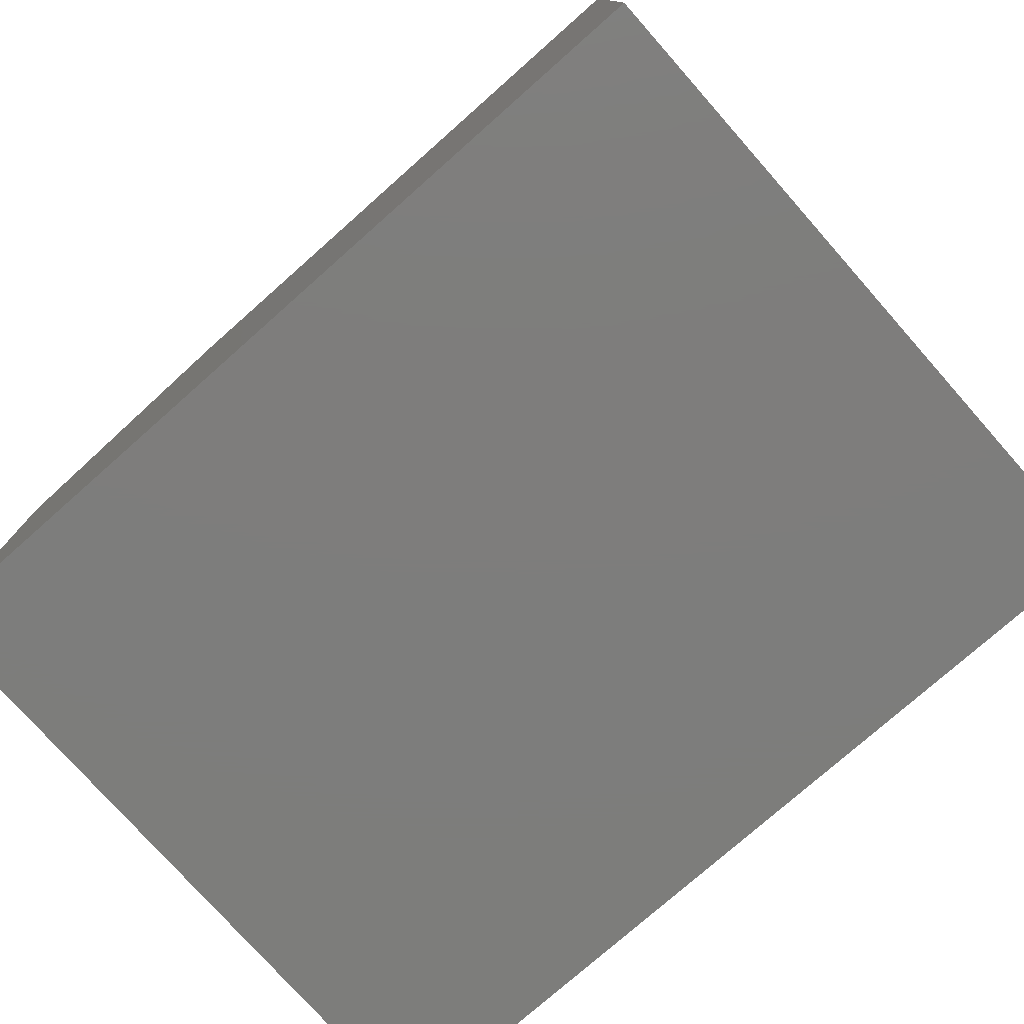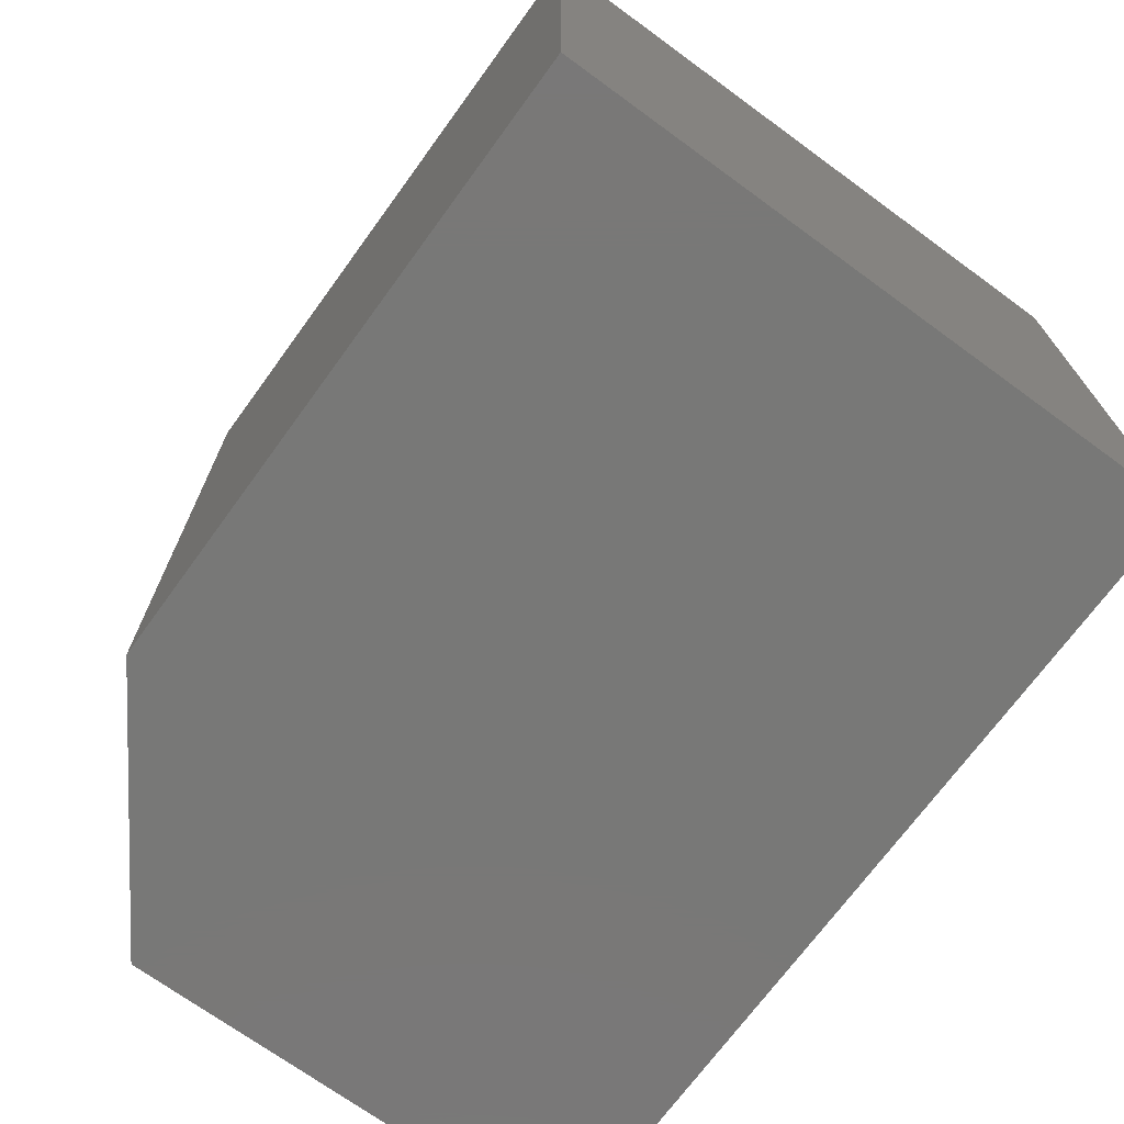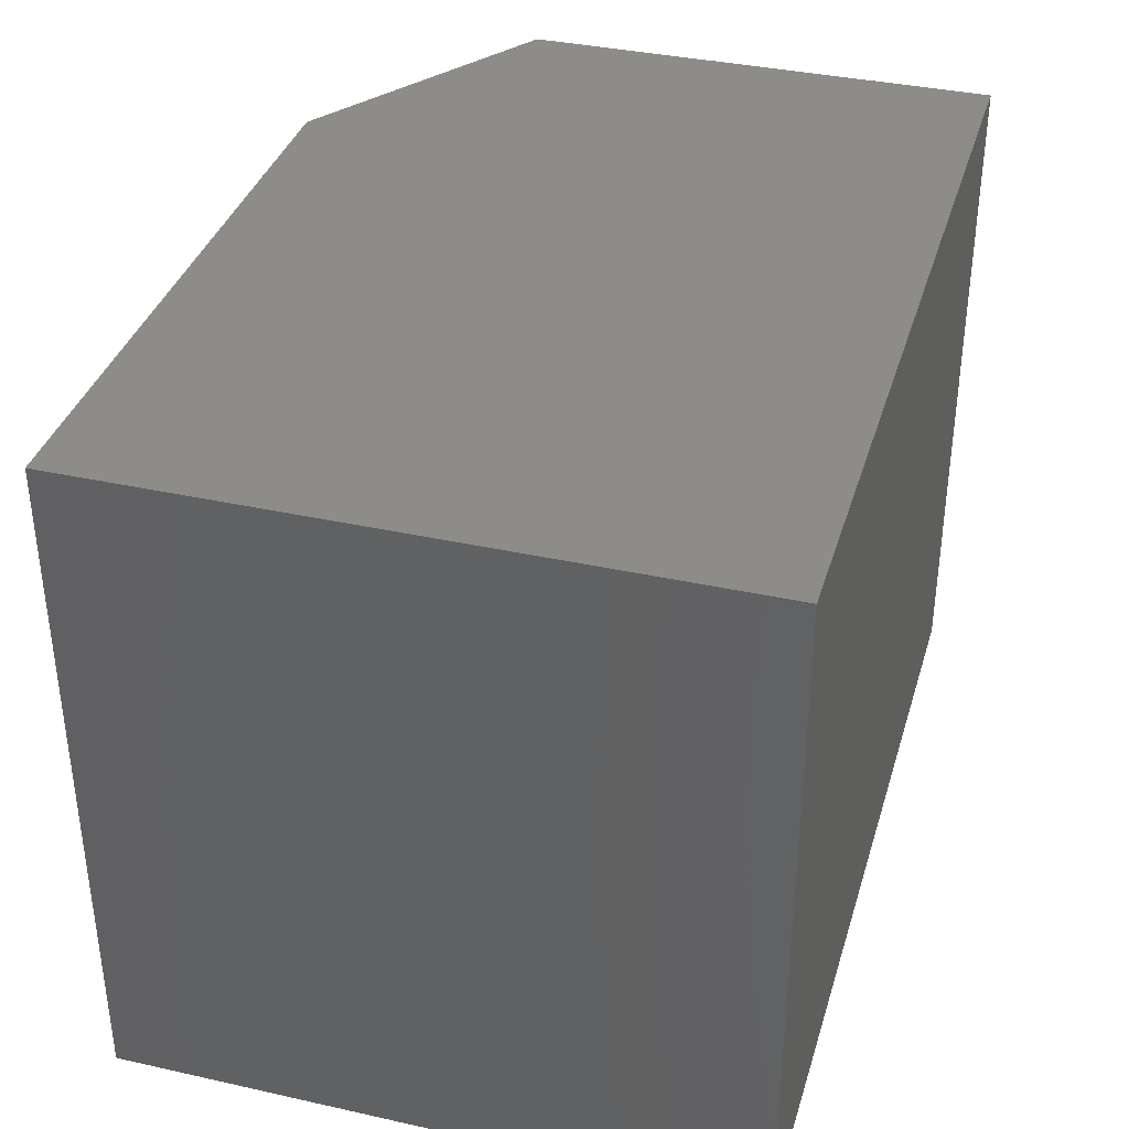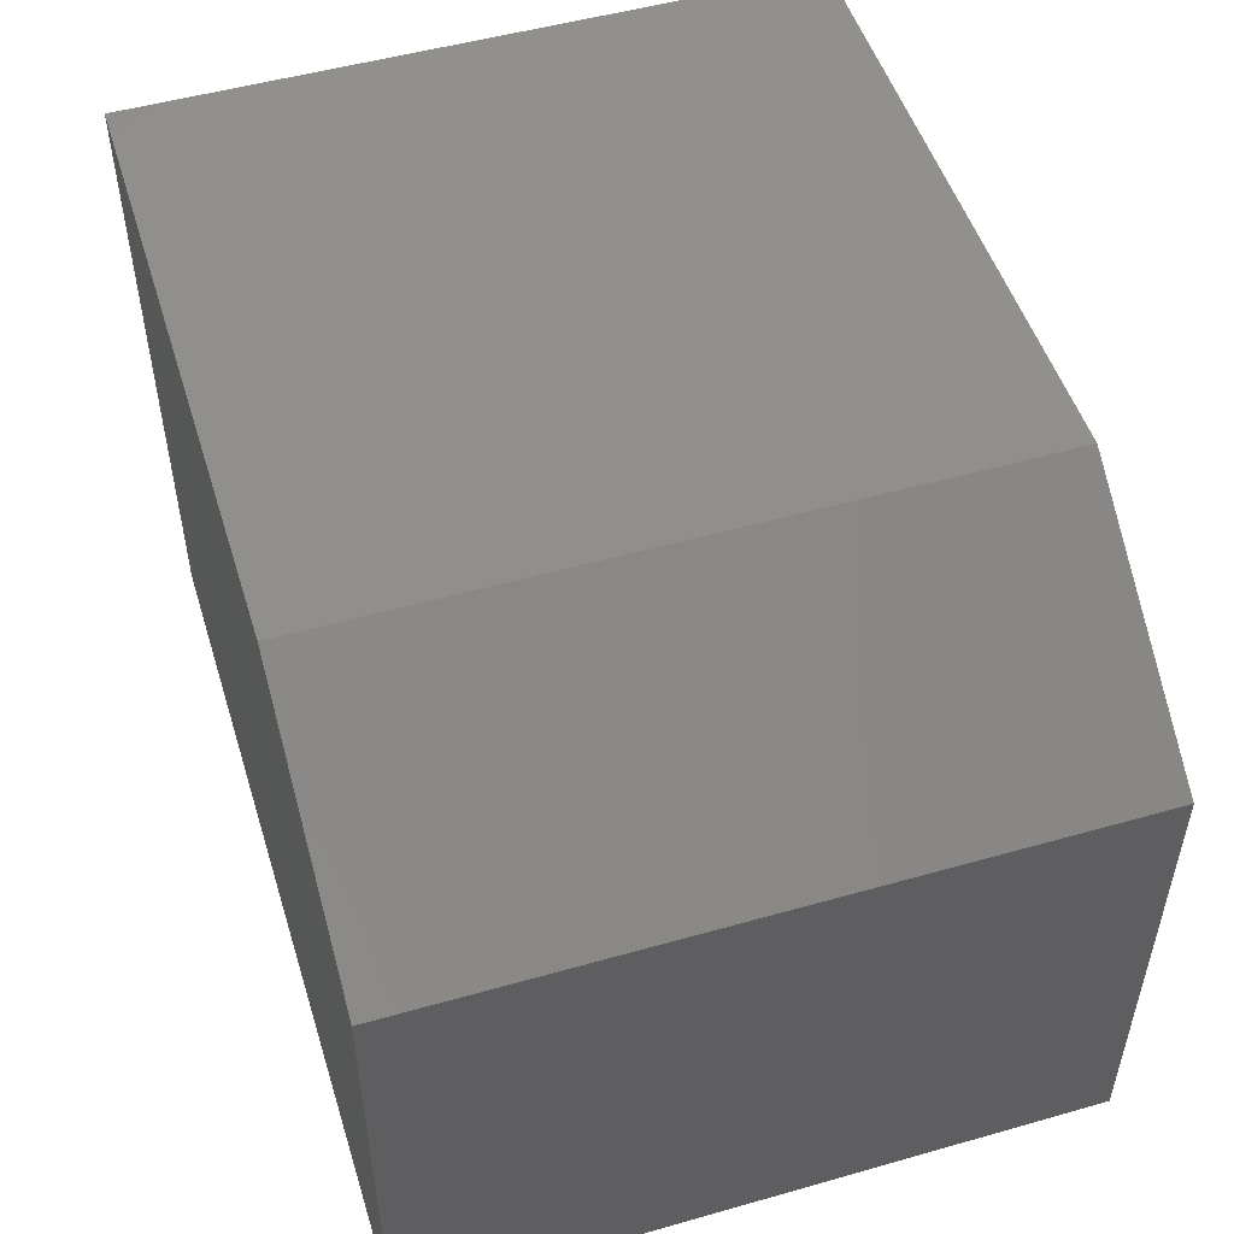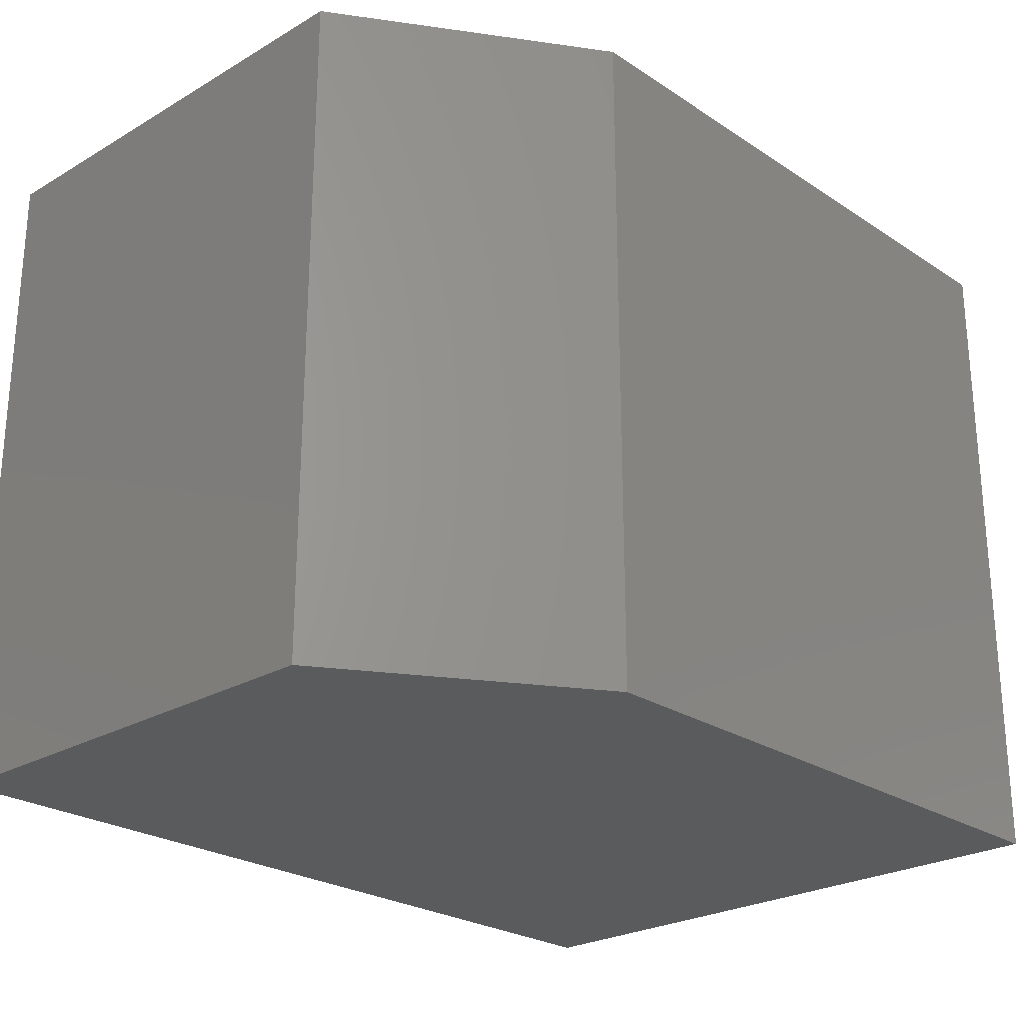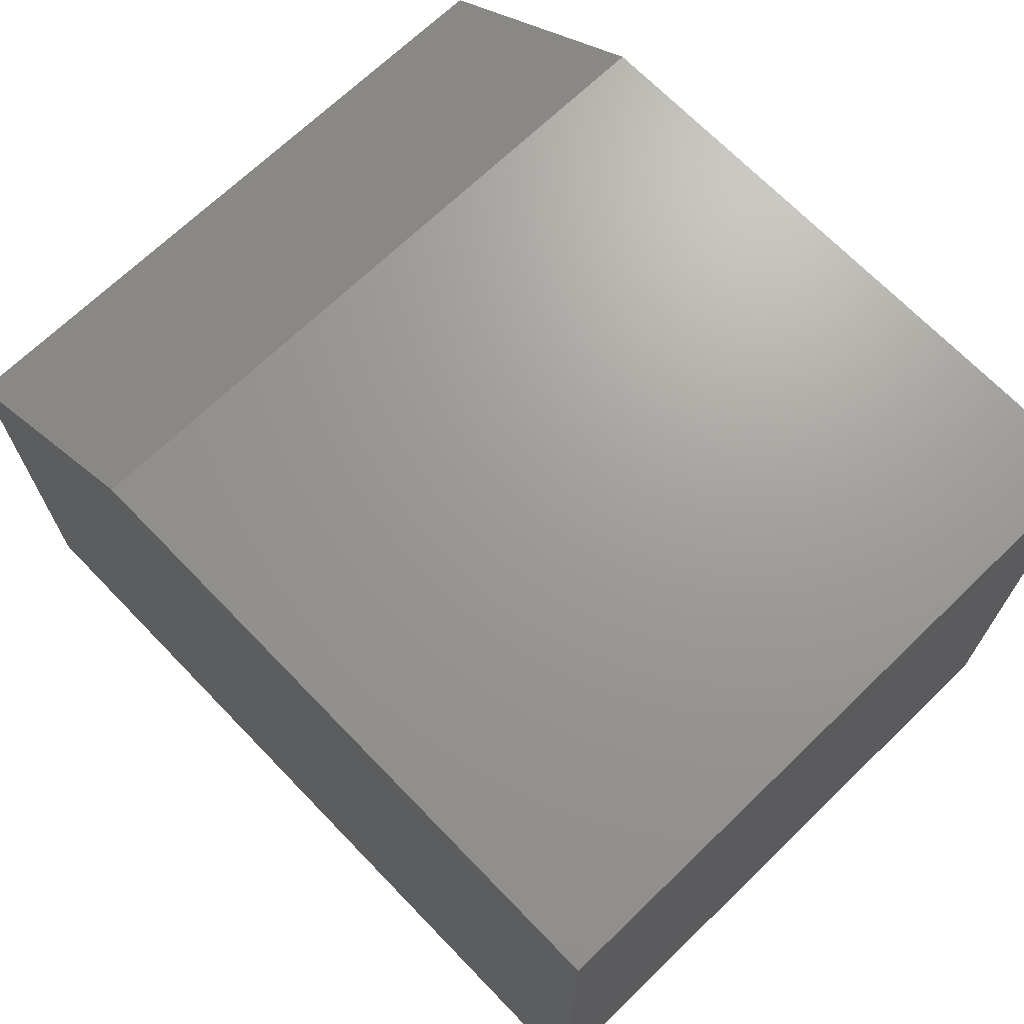
<metadata>
{"format":"stl","ext":"stl","renderer":"f3d","projection":"perspective","resolution":1024,"background":"white","views":[{"elev":-76.9,"azim":41.5,"up":"+Z"},{"elev":-71.0,"azim":53.9,"up":"+Y"},{"elev":36.6,"azim":106.1,"up":"+Y"},{"elev":50.9,"azim":-107.2,"up":"+Z"},{"elev":-25.0,"azim":-46.6,"up":"+Y"},{"elev":69.1,"azim":46.0,"up":"+Z"}]}
</metadata>
<code>
# stl→obj: 10 verts, 16 faces
v 0 -0.3906 0.3828
v -1.511e-17 -0.3906 0.655
v 1.328e-33 0 0.3828
v -1.511e-17 1.667e-17 0.655
v 0.5 -0.3906 0.3828
v 0.5 -0.3906 0.7488
v 0.1406 -0.3906 0.7488
v 0.1406 2.241e-17 0.7488
v 0.5 2.241e-17 0.7488
v 0.5 0 0.3828
f 1 2 3
f 3 2 4
f 5 6 1
f 1 6 7
f 1 7 2
f 8 7 9
f 9 7 6
f 9 10 8
f 8 10 3
f 8 3 4
f 8 4 7
f 7 4 2
f 5 10 6
f 6 10 9
f 1 3 5
f 5 3 10

</code>
